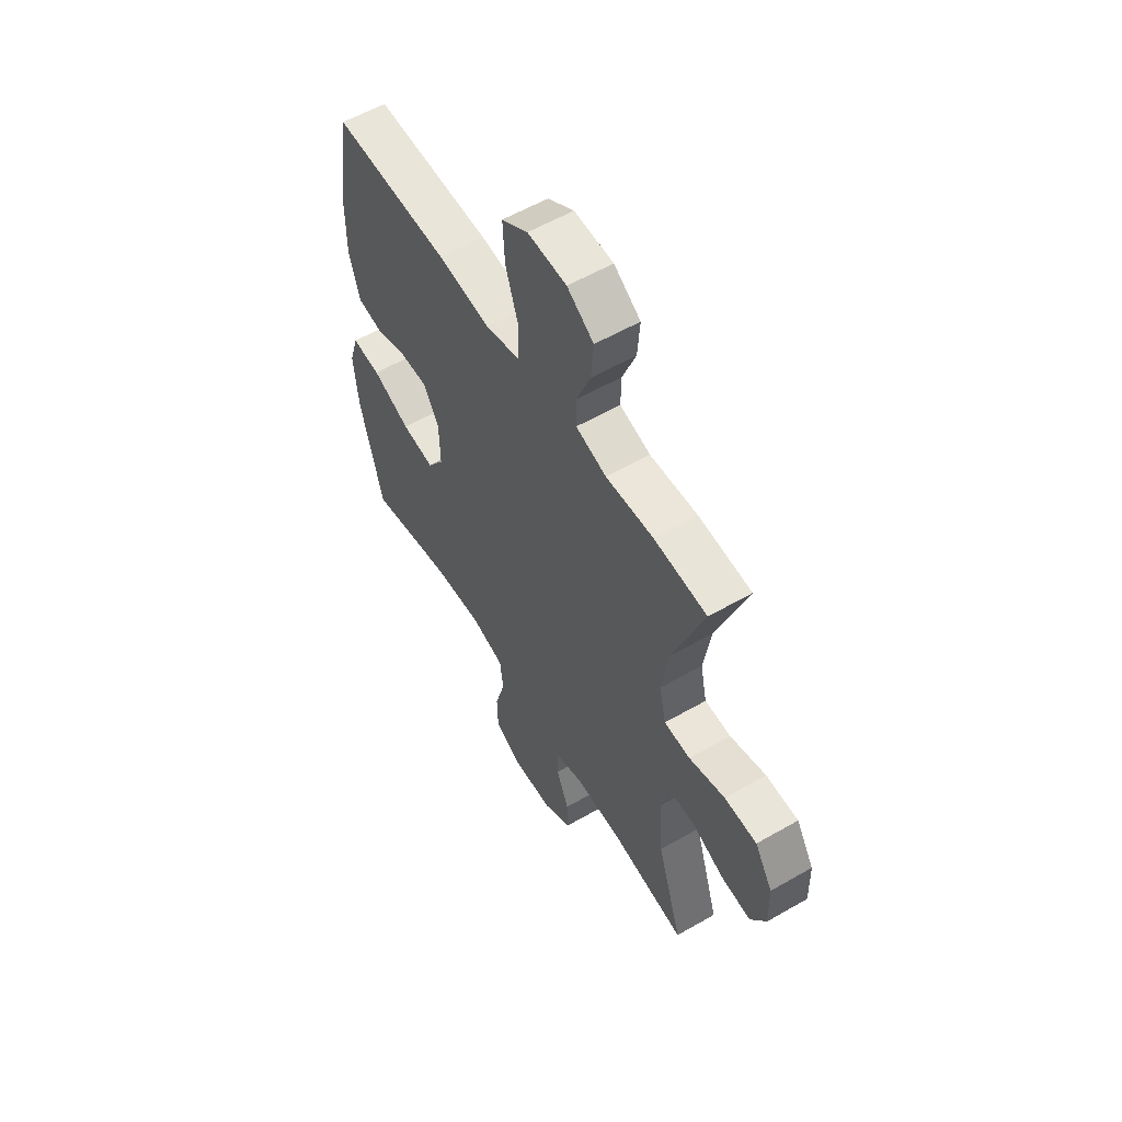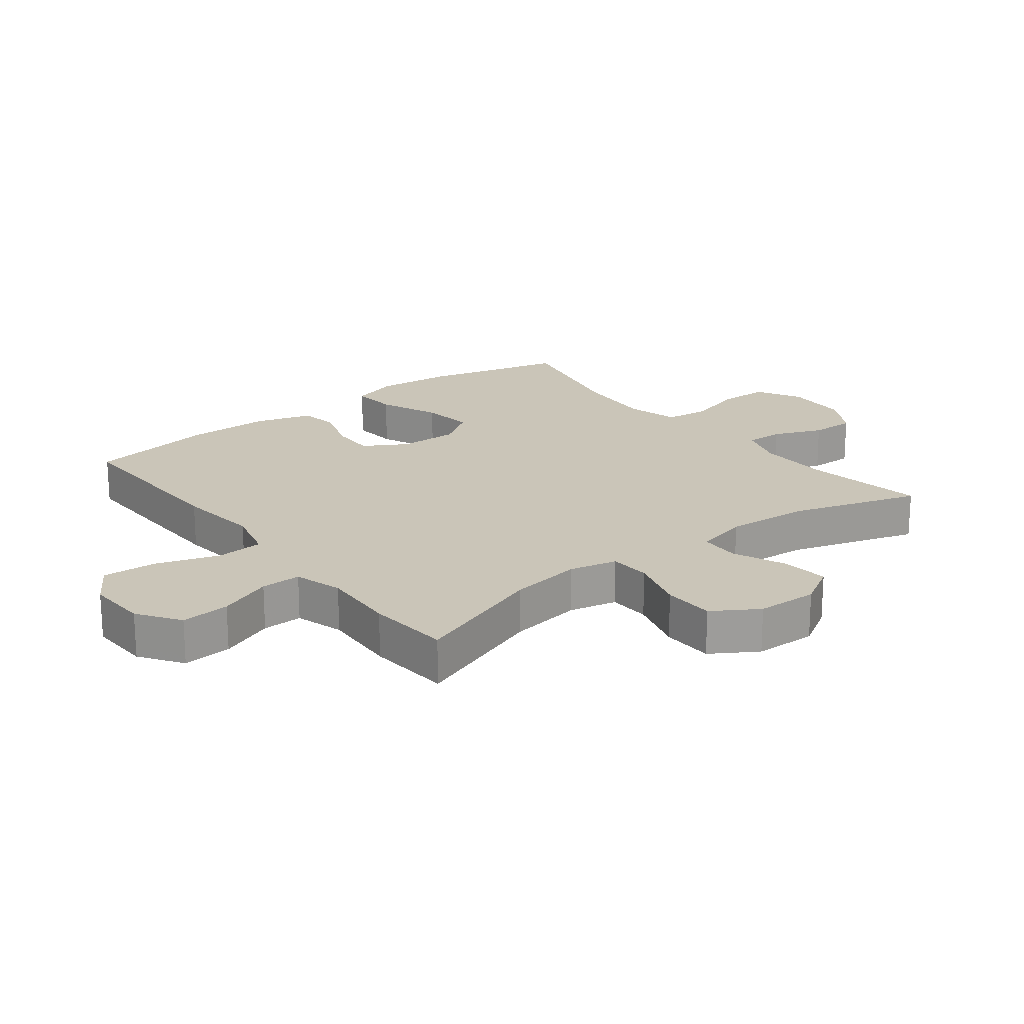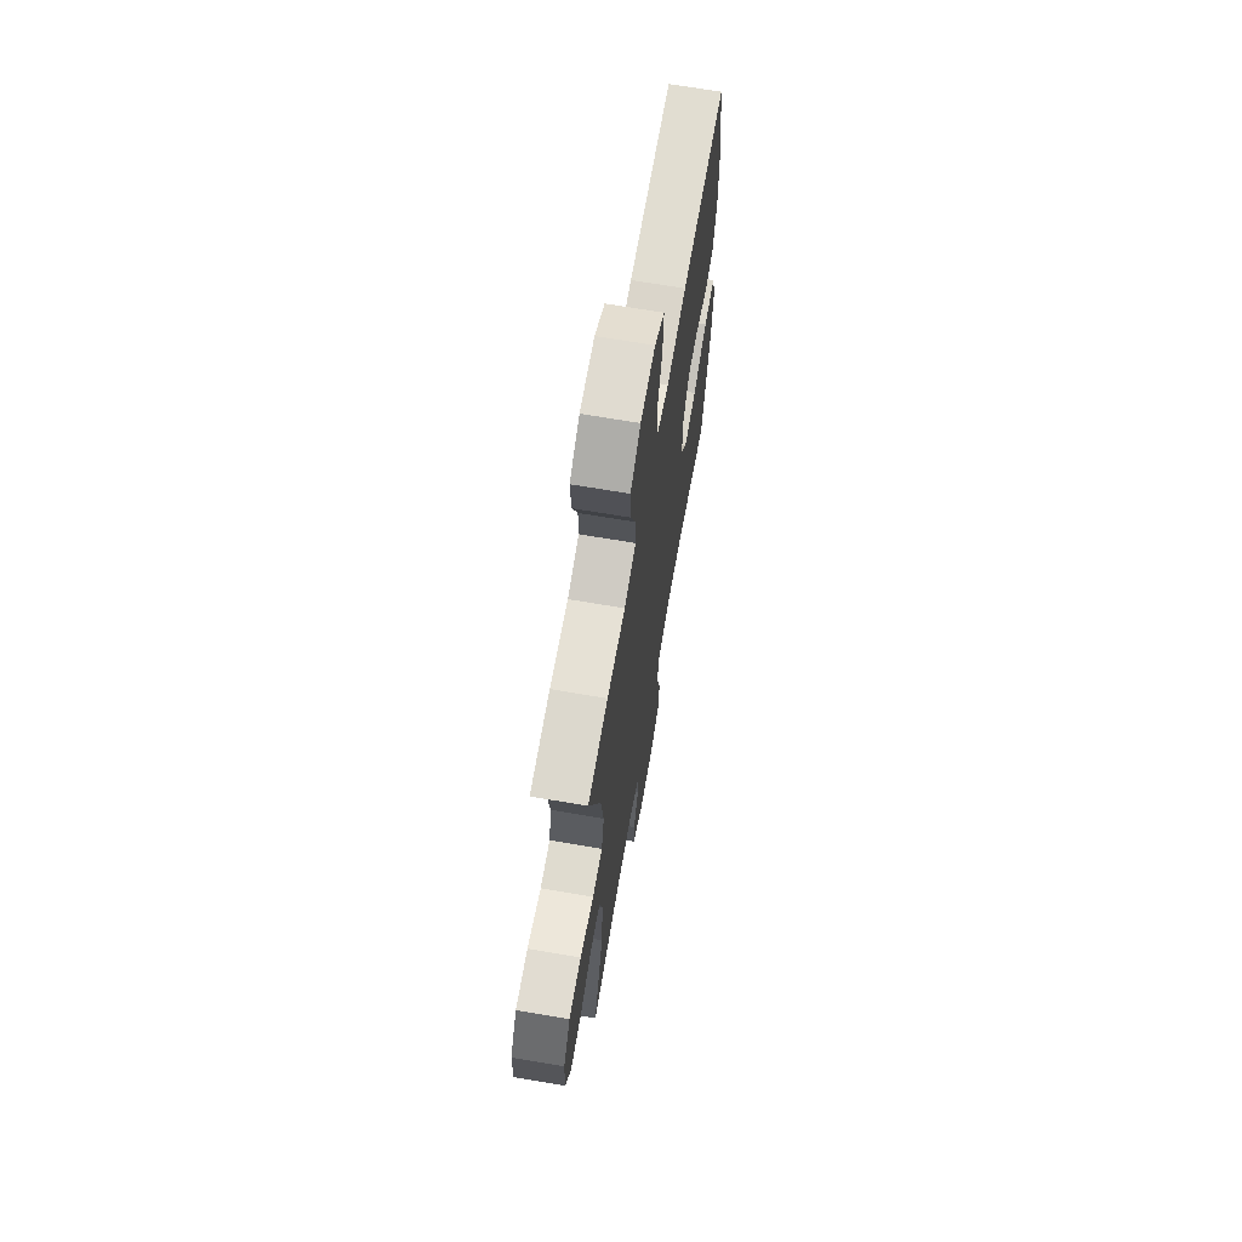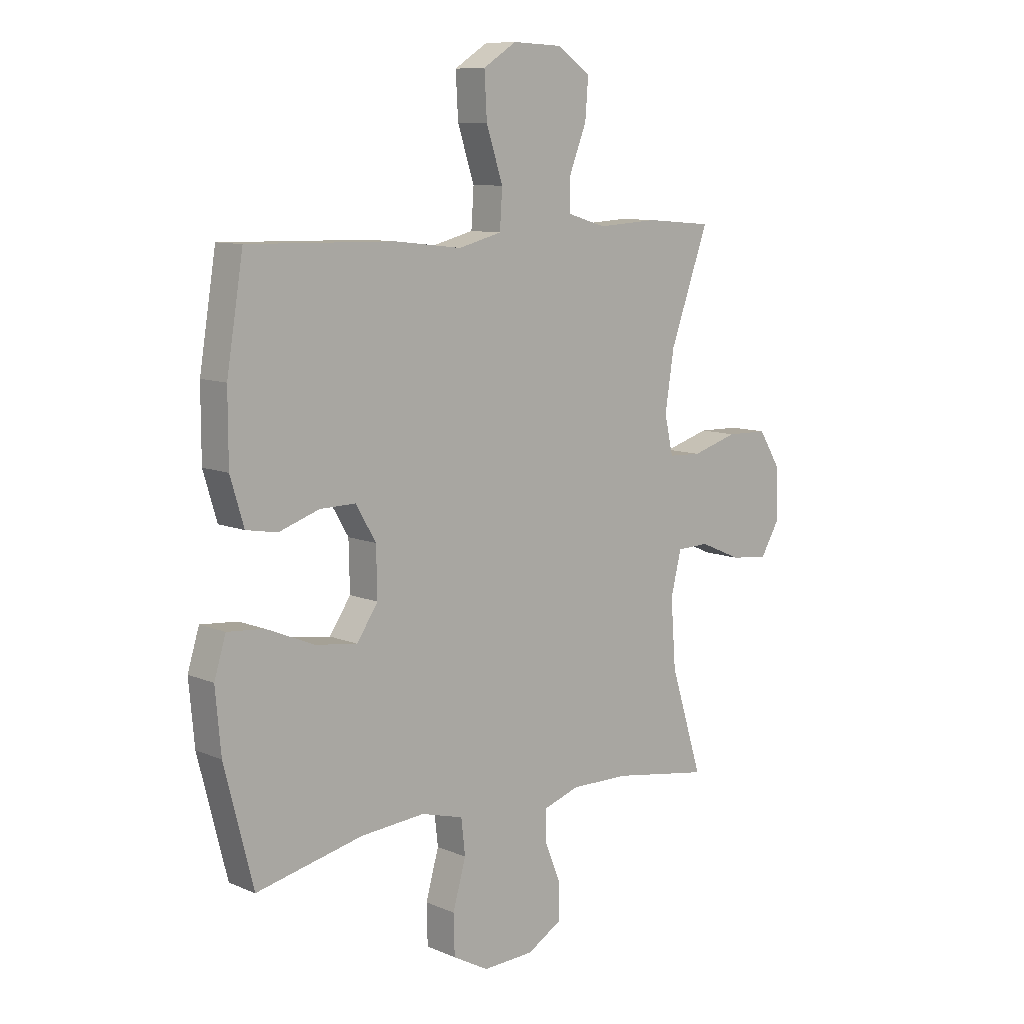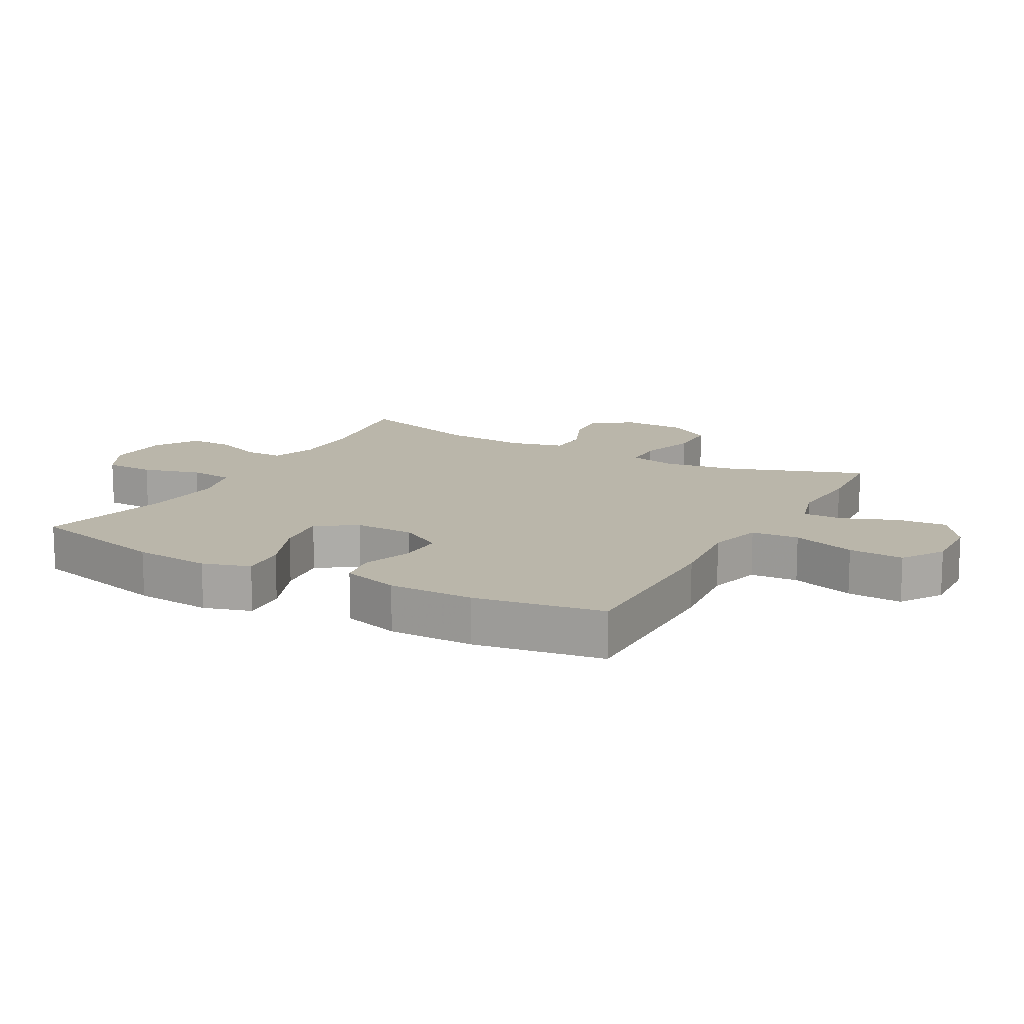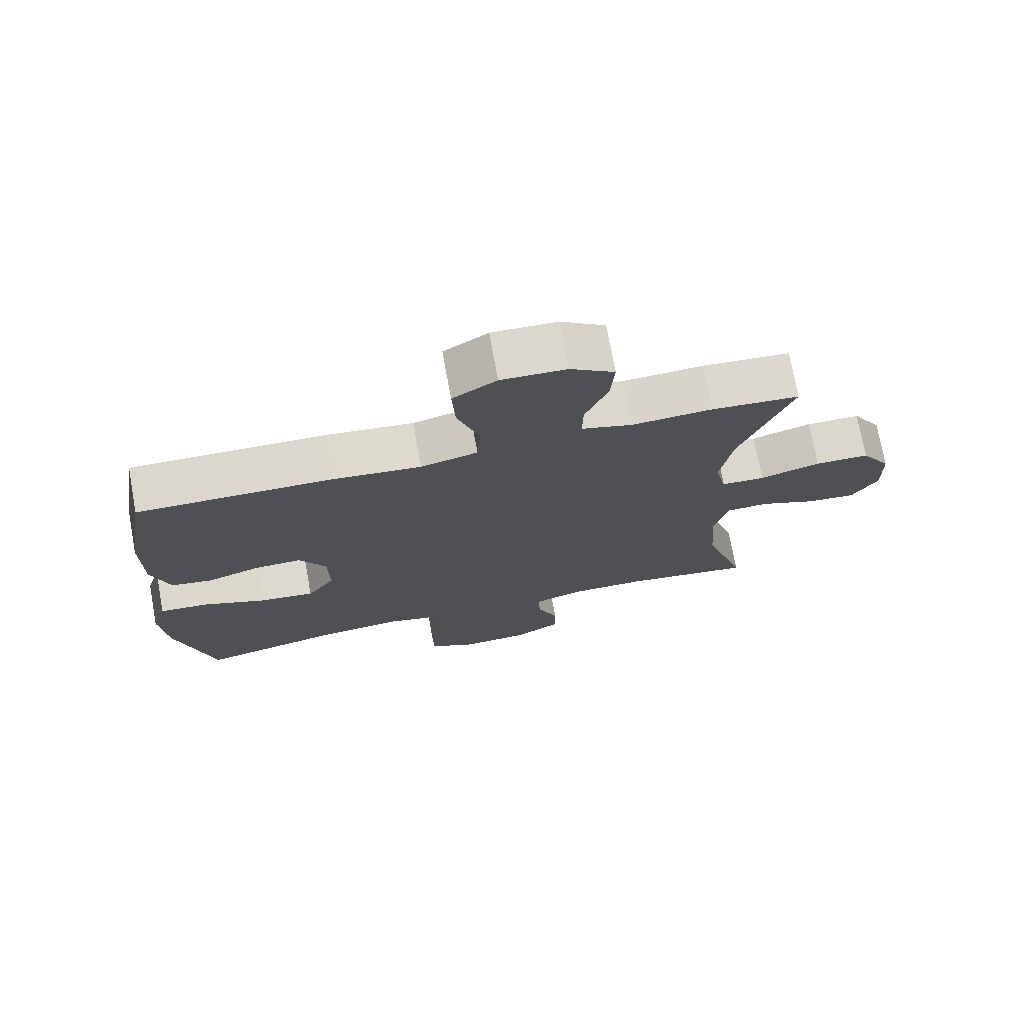
<metadata>
{"format":"obj","ext":"obj","renderer":"f3d","projection":"perspective","resolution":1024,"background":"white","views":[{"elev":57.4,"azim":59.1,"up":"+Z"},{"elev":20.4,"azim":52.2,"up":"+Y"},{"elev":67.6,"azim":99.8,"up":"+Z"},{"elev":9.6,"azim":-42.4,"up":"+Z"},{"elev":13.8,"azim":-61.0,"up":"+Y"},{"elev":73.8,"azim":-10.4,"up":"+Z"}]}
</metadata>
<code>
v -0.5 0.07 0.5
v -0.206 0.07 0.494
v -0.074 0.07 0.479
v 0.012 0.07 0.501
v 0.017 0.07 0.576
v -0.016 0.07 0.676
v -0.021 0.07 0.763
v 0.045 0.07 0.805
v 0.143 0.07 0.801
v 0.21 0.07 0.755
v 0.204 0.07 0.677
v 0.17 0.07 0.591
v 0.169 0.07 0.527
v 0.246 0.07 0.504
v 0.367 0.07 0.511
v 0.5 0.07 0.5
v 0.423 0.07 0.287
v 0.405 0.07 0.171
v 0.422 0.07 0.095
v 0.488 0.07 0.092
v 0.579 0.07 0.119
v 0.661 0.07 0.117
v 0.706 0.07 0.045
v 0.709 0.07 -0.053
v 0.67 0.07 -0.119
v 0.595 0.07 -0.111
v 0.511 0.07 -0.075
v 0.447 0.07 -0.077
v 0.426 0.07 -0.162
v 0.436 0.07 -0.295
v 0.5 0.07 -0.5
v 0.306 0.07 -0.469
v 0.19 0.07 -0.467
v 0.117 0.07 -0.491
v 0.118 0.07 -0.552
v 0.15 0.07 -0.63
v 0.151 0.07 -0.701
v 0.081 0.07 -0.742
v -0.021 0.07 -0.746
v -0.092 0.07 -0.707
v -0.094 0.07 -0.628
v -0.068 0.07 -0.536
v -0.076 0.07 -0.466
v -0.16 0.07 -0.443
v -0.288 0.07 -0.453
v -0.5 0.07 -0.5
v -0.557 0.07 -0.275
v -0.568 0.07 -0.154
v -0.545 0.07 -0.079
v -0.472 0.07 -0.085
v -0.376 0.07 -0.125
v -0.293 0.07 -0.136
v -0.251 0.07 -0.074
v -0.253 0.07 0.021
v -0.293 0.07 0.089
v -0.364 0.07 0.088
v -0.444 0.07 0.061
v -0.506 0.07 0.072
v -0.533 0.07 0.162
v -0.533 0.07 0.297
v -0.5 0 0.5
v -0.206 0 0.494
v -0.074 0 0.479
v 0.012 0 0.501
v 0.017 0 0.576
v -0.016 0 0.676
v -0.021 0 0.763
v 0.045 0 0.805
v 0.143 0 0.801
v 0.21 0 0.755
v 0.204 0 0.677
v 0.17 0 0.591
v 0.169 0 0.527
v 0.246 0 0.504
v 0.367 0 0.511
v 0.5 0 0.5
v 0.423 0 0.287
v 0.405 0 0.171
v 0.422 0 0.095
v 0.488 0 0.092
v 0.579 0 0.119
v 0.661 0 0.117
v 0.706 0 0.045
v 0.709 0 -0.053
v 0.67 0 -0.119
v 0.595 0 -0.111
v 0.511 0 -0.075
v 0.447 0 -0.077
v 0.426 0 -0.162
v 0.436 0 -0.295
v 0.5 0 -0.5
v 0.306 0 -0.469
v 0.19 0 -0.467
v 0.117 0 -0.491
v 0.118 0 -0.552
v 0.15 0 -0.63
v 0.151 0 -0.701
v 0.081 0 -0.742
v -0.021 0 -0.746
v -0.092 0 -0.707
v -0.094 0 -0.628
v -0.068 0 -0.536
v -0.076 0 -0.466
v -0.16 0 -0.443
v -0.288 0 -0.453
v -0.5 0 -0.5
v -0.557 0 -0.275
v -0.568 0 -0.154
v -0.545 0 -0.079
v -0.472 0 -0.085
v -0.376 0 -0.125
v -0.293 0 -0.136
v -0.251 0 -0.074
v -0.253 0 0.021
v -0.293 0 0.089
v -0.364 0 0.088
v -0.444 0 0.061
v -0.506 0 0.072
v -0.533 0 0.162
v -0.533 0 0.297
f 56 57 58 59
f 55 56 59 60
f 48 49 50 51
f 48 51 52
f 45 46 47 48
f 44 45 48 52
f 43 44 52 53
f 39 40 41 42
f 39 42 43
f 38 39 43
f 35 36 37 38
f 34 35 38 43
f 33 34 43 53
f 30 31 32
f 29 30 32 33
f 28 29 33 53
f 24 25 26 27
f 20 21 22 23
f 19 20 23 24
f 14 15 16 17
f 13 14 17 18
f 9 10 11 12
f 9 12 13
f 8 9 13
f 5 6 7 8
f 4 5 8 13
f 3 4 13 18
f 55 60 1 2
f 54 55 2 3
f 19 24 27 28
f 19 28 53 54
f 3 18 19 54
f 119 118 117 116
f 120 119 116 115
f 111 110 109 108
f 112 111 108
f 108 107 106 105
f 112 108 105 104
f 113 112 104 103
f 102 101 100 99
f 103 102 99
f 103 99 98
f 98 97 96 95
f 103 98 95 94
f 113 103 94 93
f 92 91 90
f 93 92 90 89
f 113 93 89 88
f 87 86 85 84
f 83 82 81 80
f 84 83 80 79
f 77 76 75 74
f 78 77 74 73
f 72 71 70 69
f 73 72 69
f 73 69 68
f 68 67 66 65
f 73 68 65 64
f 78 73 64 63
f 62 61 120 115
f 63 62 115 114
f 88 87 84 79
f 114 113 88 79
f 114 79 78 63
f 1 61 62 2
f 2 62 63 3
f 3 63 64 4
f 4 64 65 5
f 5 65 66 6
f 6 66 67 7
f 7 67 68 8
f 8 68 69 9
f 9 69 70 10
f 10 70 71 11
f 11 71 72 12
f 12 72 73 13
f 13 73 74 14
f 14 74 75 15
f 15 75 76 16
f 16 76 77 17
f 17 77 78 18
f 18 78 79 19
f 19 79 80 20
f 20 80 81 21
f 21 81 82 22
f 22 82 83 23
f 23 83 84 24
f 24 84 85 25
f 25 85 86 26
f 26 86 87 27
f 27 87 88 28
f 28 88 89 29
f 29 89 90 30
f 30 90 91 31
f 31 91 92 32
f 32 92 93 33
f 33 93 94 34
f 34 94 95 35
f 35 95 96 36
f 36 96 97 37
f 37 97 98 38
f 38 98 99 39
f 39 99 100 40
f 40 100 101 41
f 41 101 102 42
f 42 102 103 43
f 43 103 104 44
f 44 104 105 45
f 45 105 106 46
f 46 106 107 47
f 47 107 108 48
f 48 108 109 49
f 49 109 110 50
f 50 110 111 51
f 51 111 112 52
f 52 112 113 53
f 53 113 114 54
f 54 114 115 55
f 55 115 116 56
f 56 116 117 57
f 57 117 118 58
f 58 118 119 59
f 59 119 120 60
f 60 120 61 1

</code>
